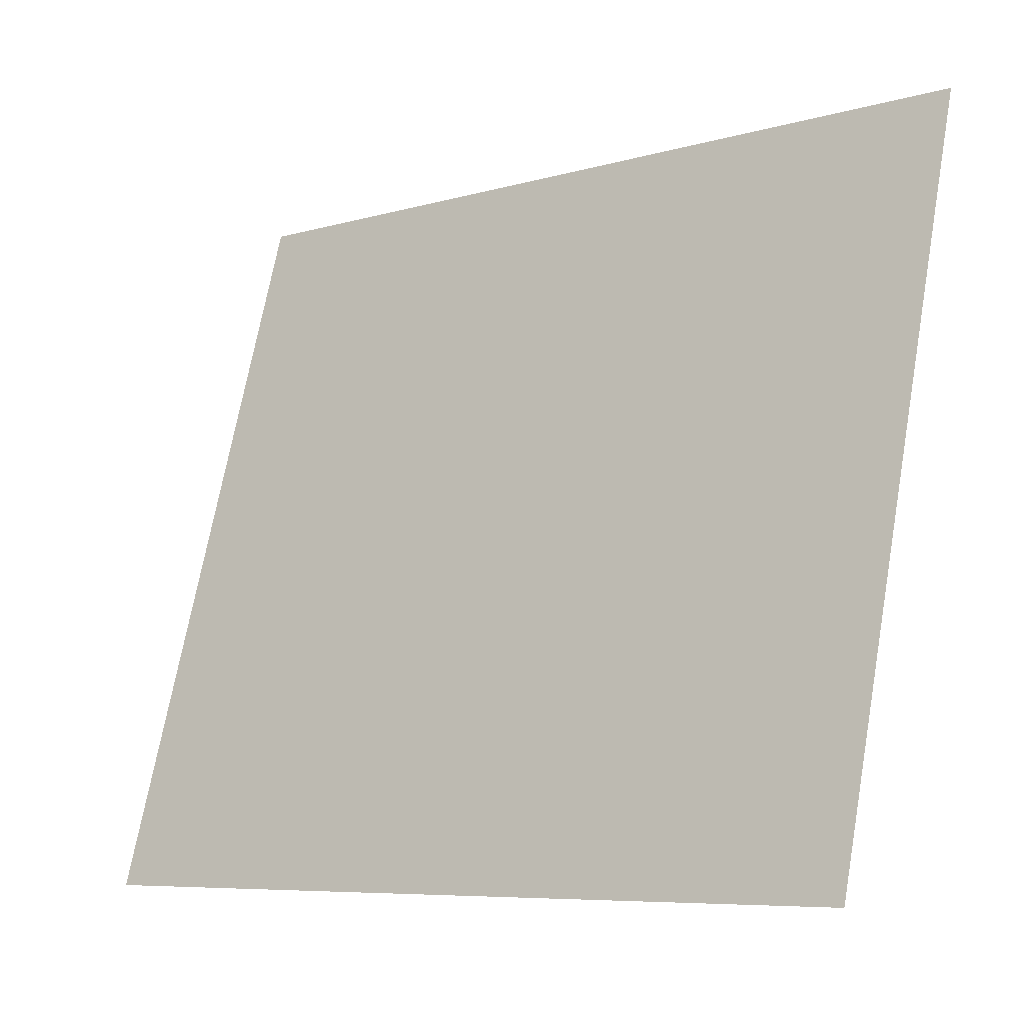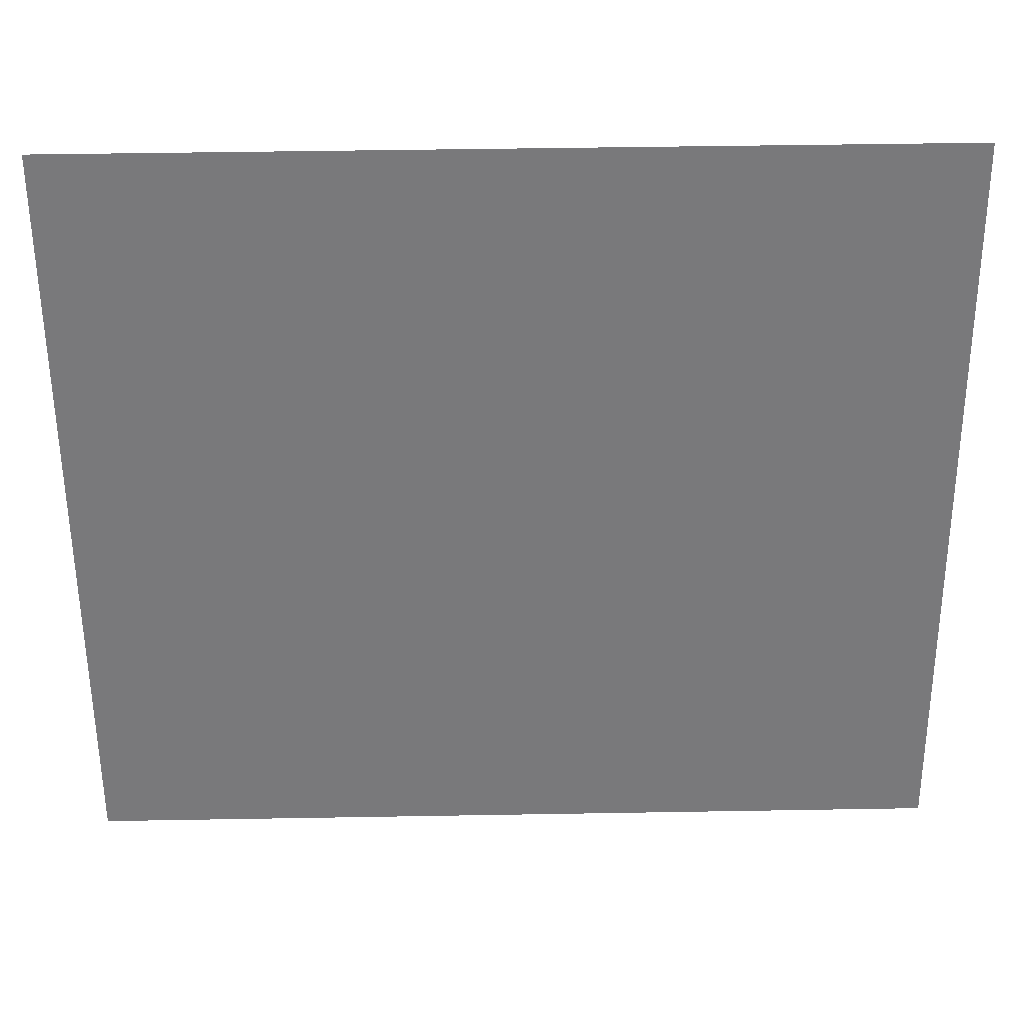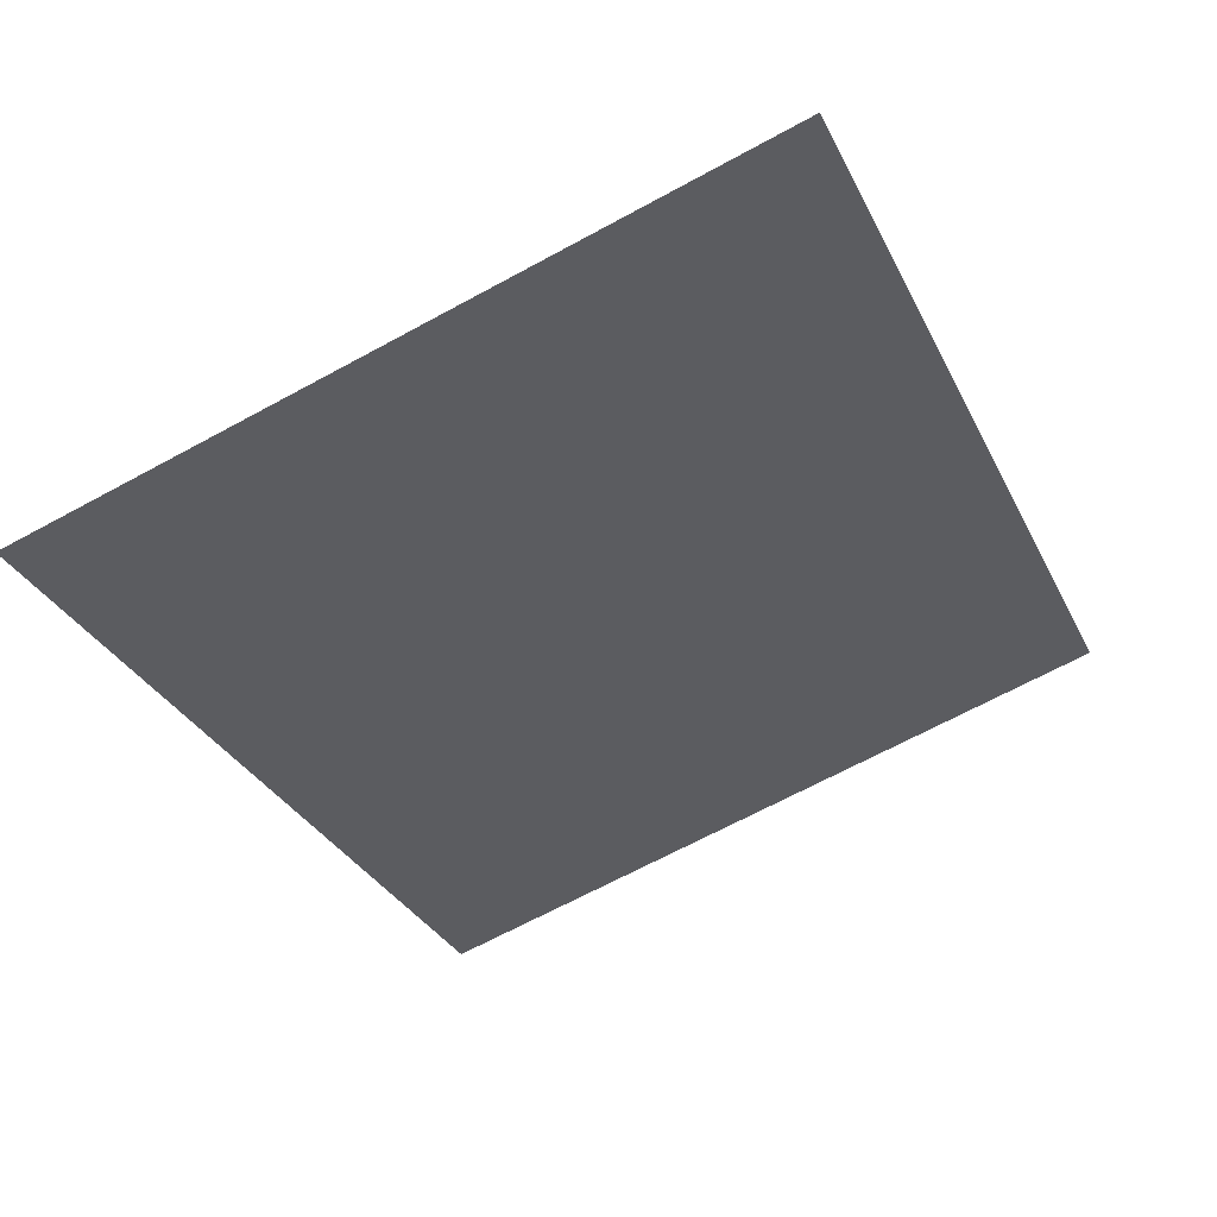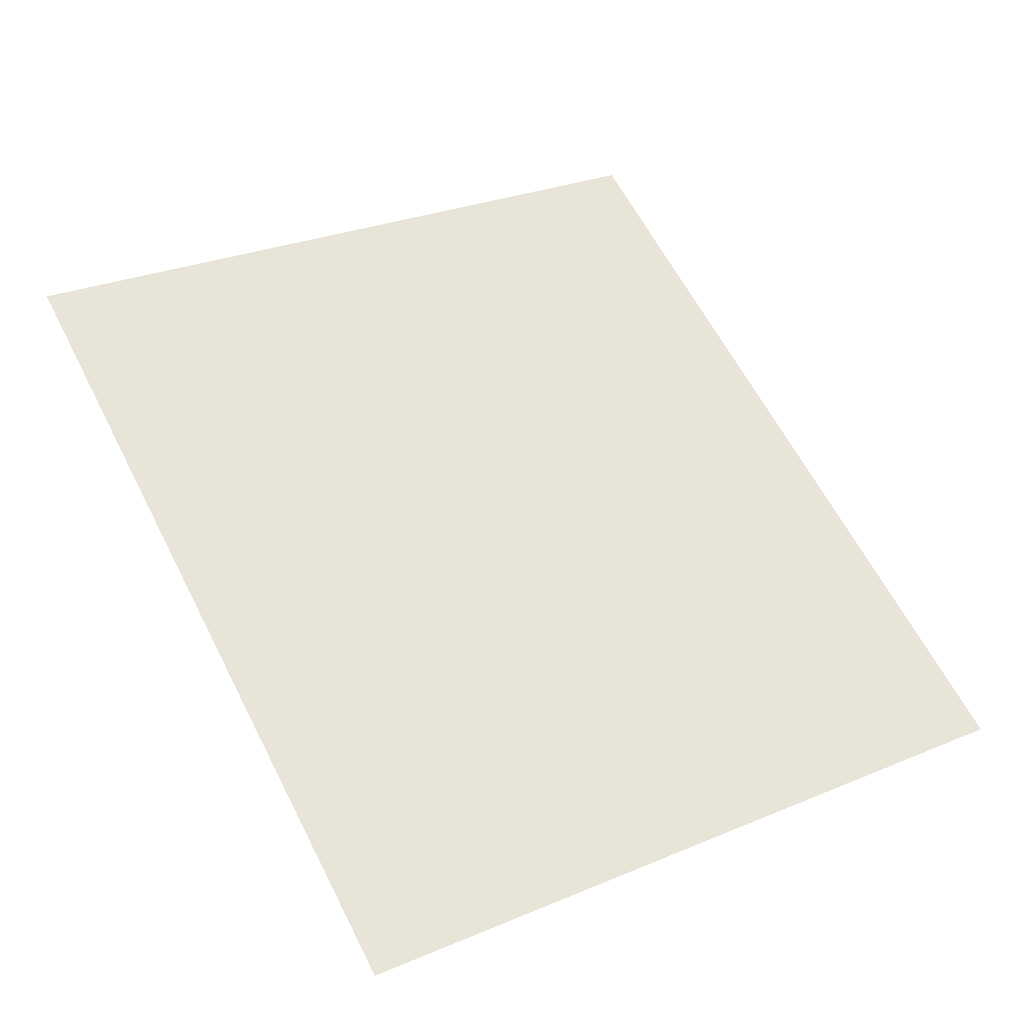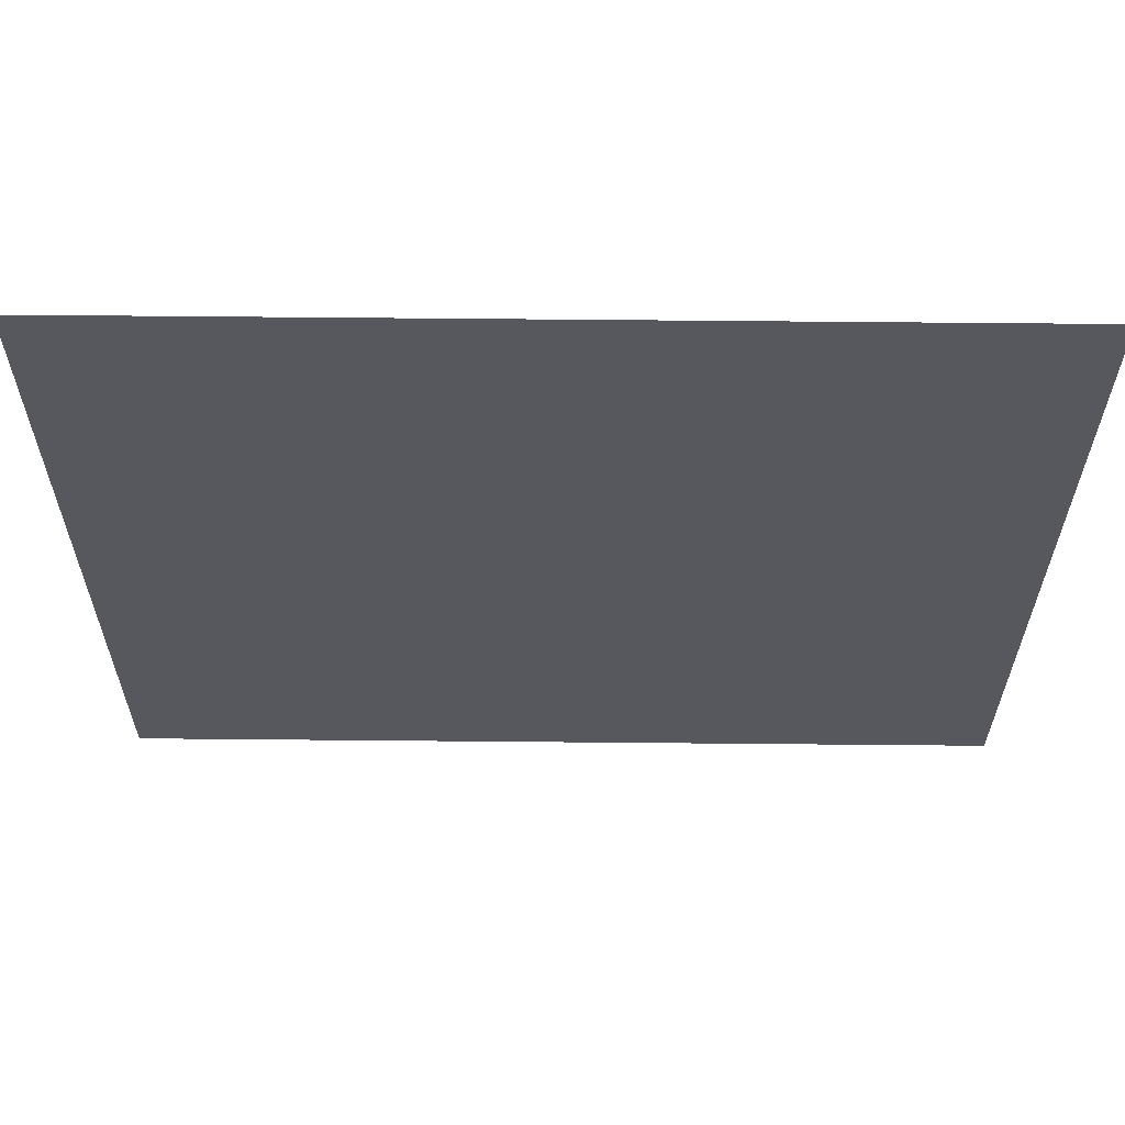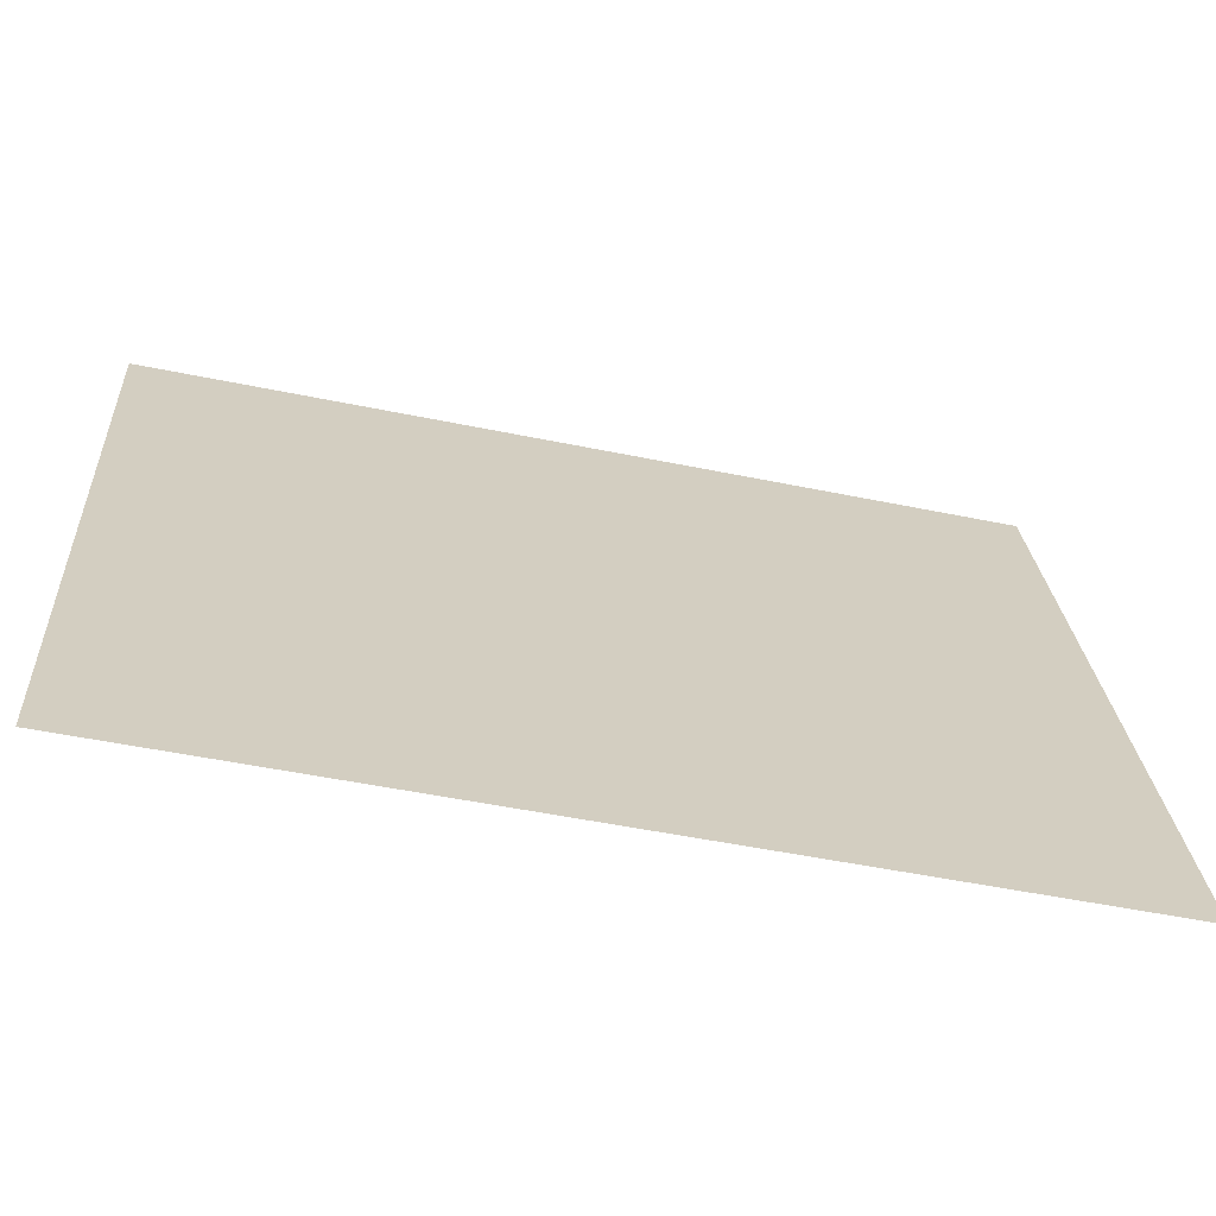
<metadata>
{"format":"obj","ext":"obj","renderer":"f3d","projection":"perspective","resolution":1024,"background":"white","views":[{"elev":-7.4,"azim":39.4,"up":"+Y"},{"elev":48.4,"azim":-1.1,"up":"+Y"},{"elev":-32.9,"azim":-66.5,"up":"+Z"},{"elev":62.0,"azim":62.9,"up":"+Z"},{"elev":77.4,"azim":0.5,"up":"+Y"},{"elev":-50.4,"azim":-12.8,"up":"+Y"}]}
</metadata>
<code>
g s003v002_l
v -0.6253 0 0
v -0.6253 1.013 -0.2943
v 0.5697 1.013 -0.2943
v 0.5697 0 0
g s003v002_l_0
f 3 2 1
f 4 3 1

</code>
